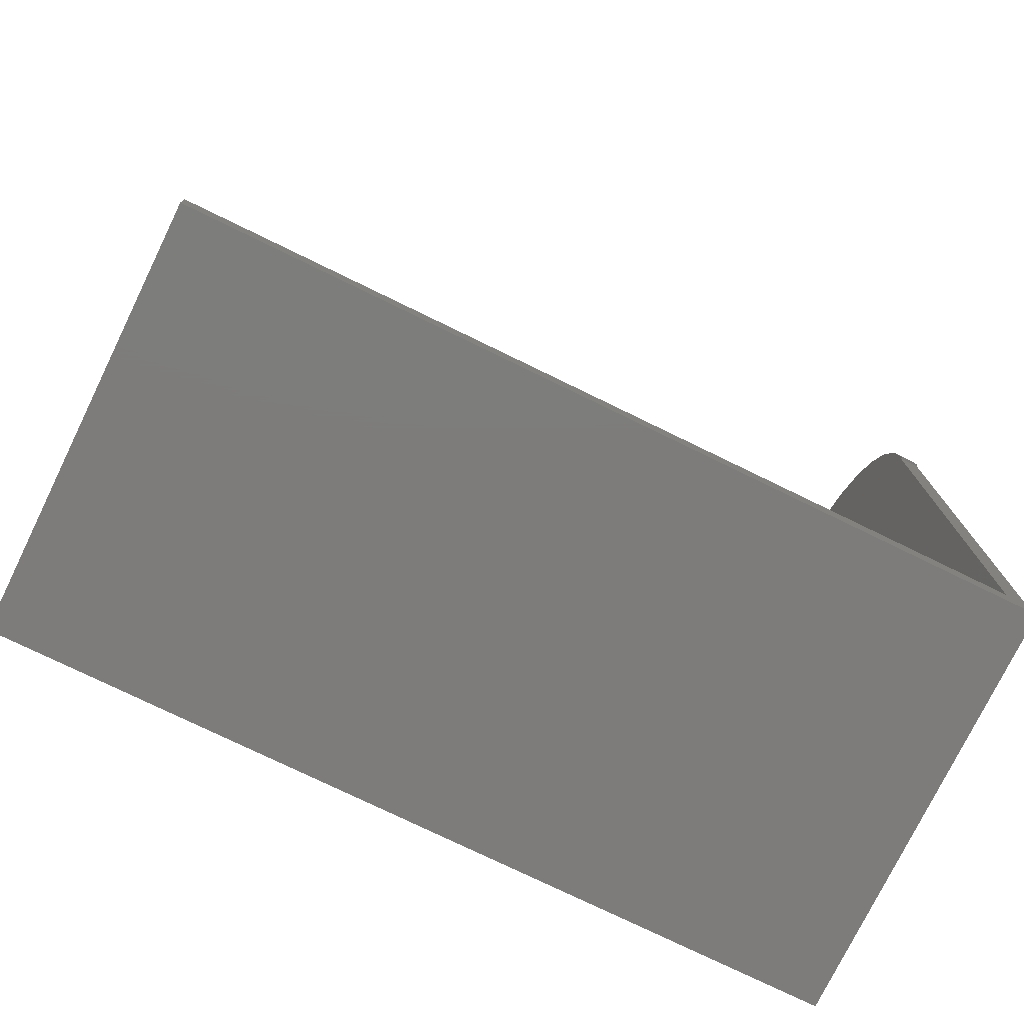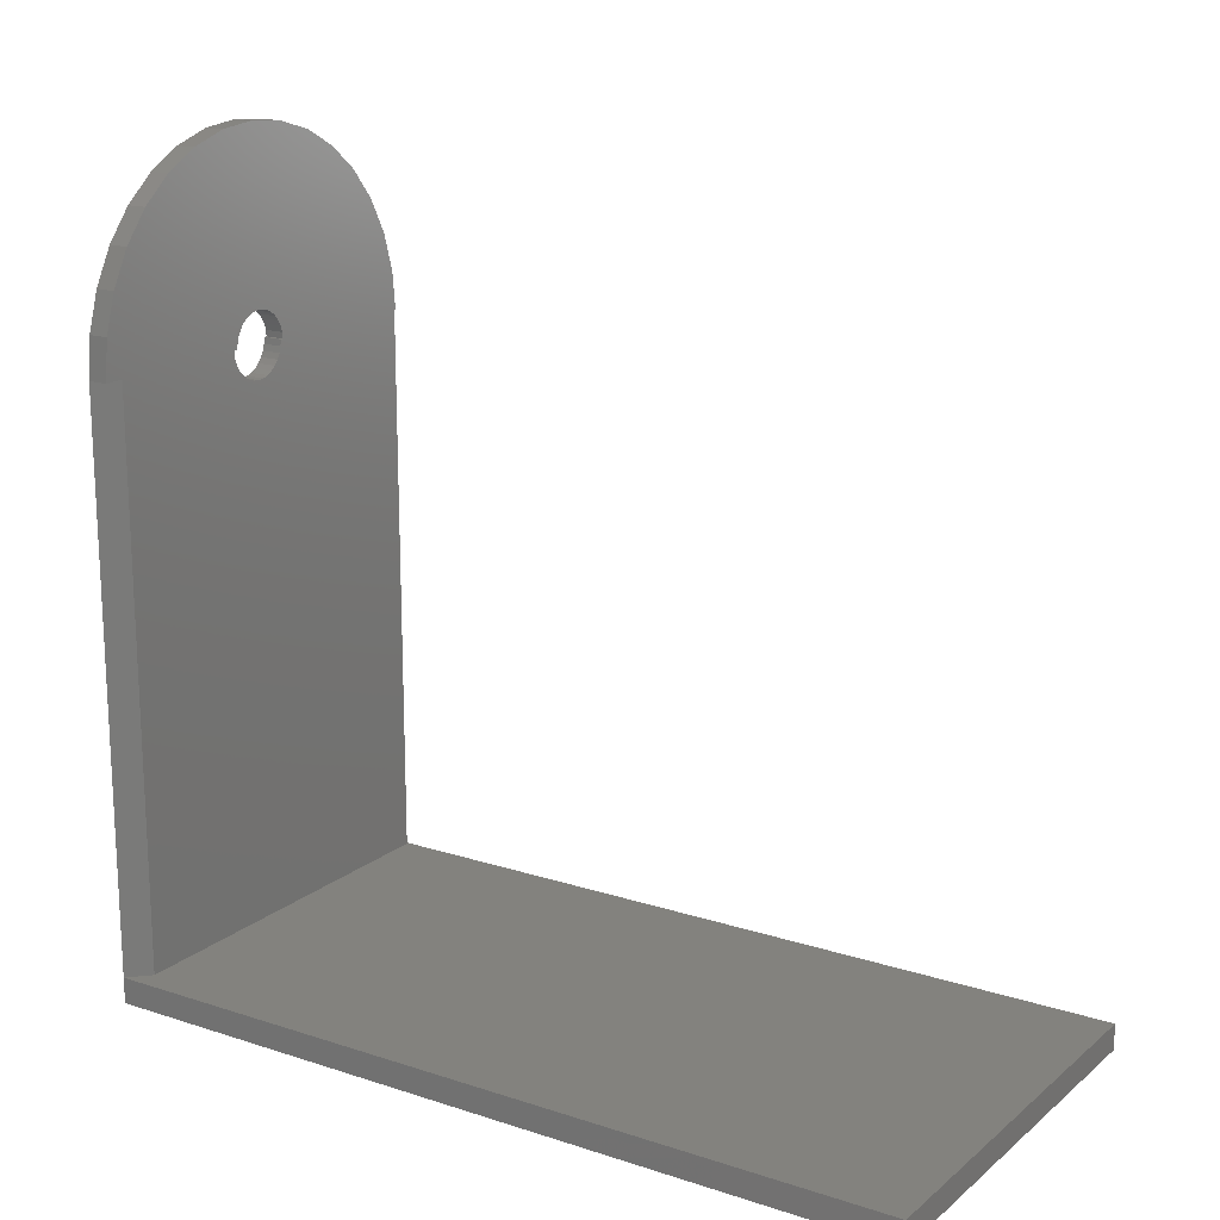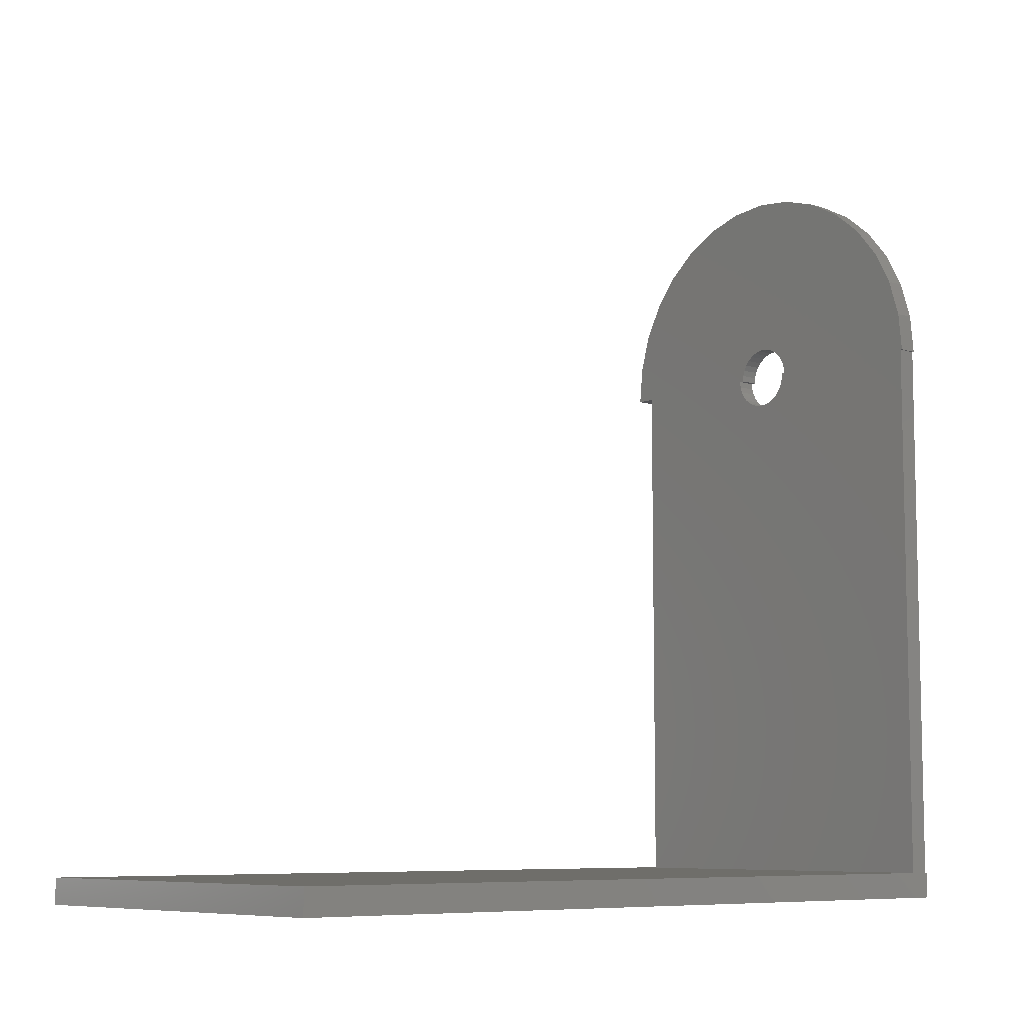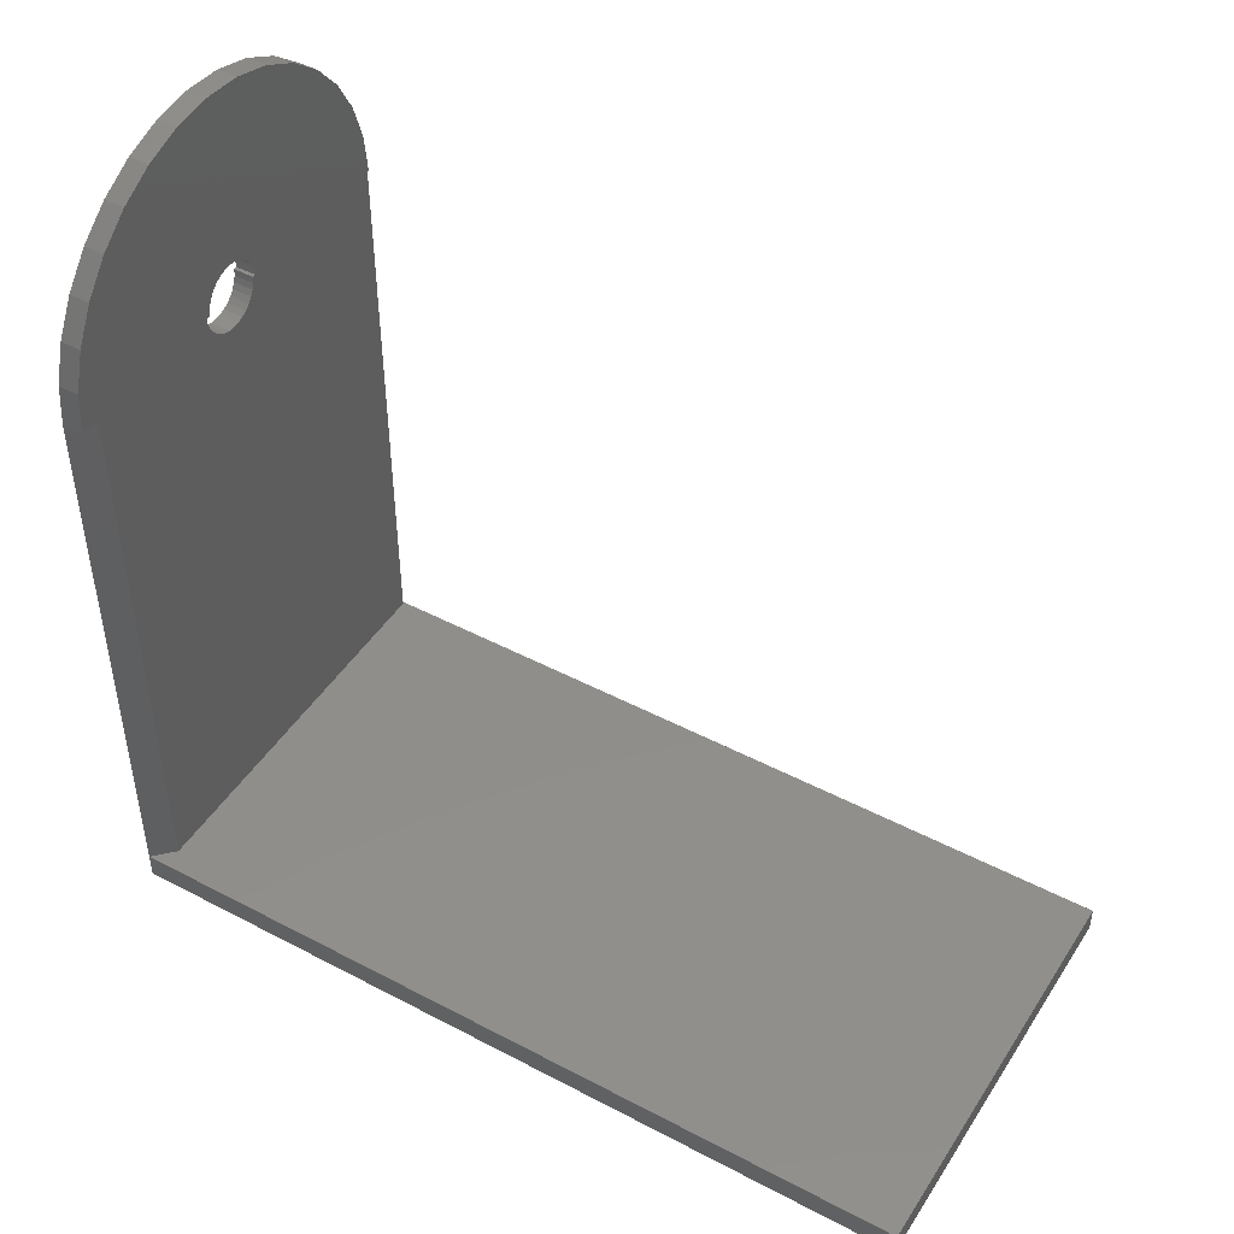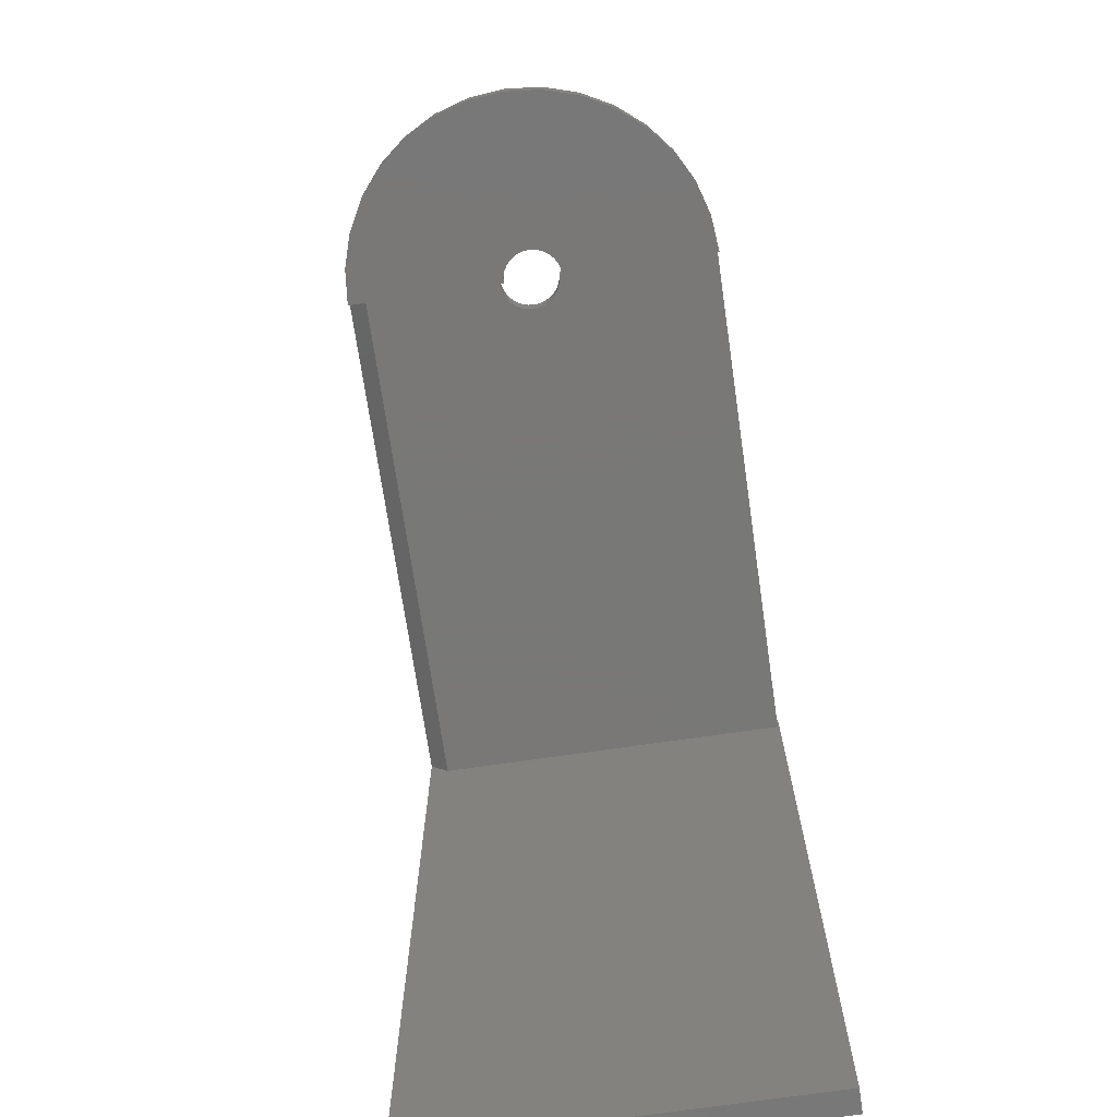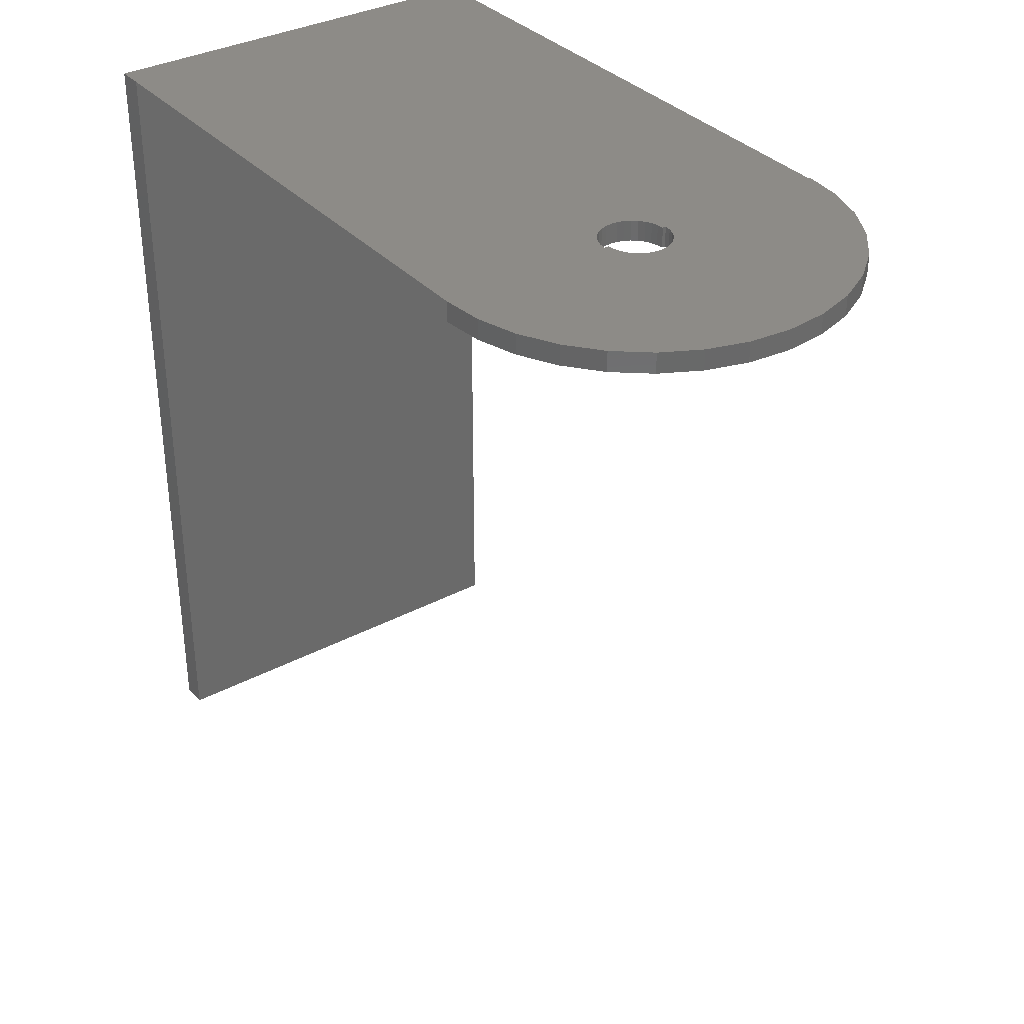
<metadata>
{"format":"stl","ext":"stl","renderer":"f3d","projection":"perspective","resolution":1024,"background":"white","views":[{"elev":-76.1,"azim":64.0,"up":"+Z"},{"elev":17.0,"azim":-57.0,"up":"+Z"},{"elev":-7.9,"azim":49.2,"up":"+Z"},{"elev":46.5,"azim":-59.0,"up":"+Z"},{"elev":-71.1,"azim":8.3,"up":"+Y"},{"elev":34.4,"azim":-35.5,"up":"+Y"}]}
</metadata>
<code>
# stl→obj: 116 verts, 232 faces
v -0.1406 -0.01562 -0.4407
v -0.004248 -0.01562 -0.02529
v -0.009085 -0.01562 -0.02382
v 0.0007813 -0.01562 -0.02578
v 0.02919 -0.01562 -1.136e-17
v 0.02656 -0.01562 0
v 0.02607 -0.01562 -0.00503
v 0.1625 -0.01562 -0.4407
v 0.01065 -0.01562 -0.02382
v 0.005811 -0.01562 -0.02529
v -0.001027 -0.01562 0.0248
v 0.003906 -0.01562 0.02529
v 0.003906 -0.01562 0.1602
v -0.02734 -0.01562 0.1571
v -0.05738 -0.01562 0.148
v -0.08507 -0.01562 0.1332
v -0.1093 -0.01562 0.1132
v -0.1293 -0.01562 0.08898
v -0.1441 -0.01562 0.06129
v -0.1532 -0.01562 0.03124
v -0.1406 -0.01562 0
v -0.01354 -0.01562 -0.02144
v -0.01745 -0.01562 -0.01823
v -0.02066 -0.01562 -0.01432
v -0.02304 -0.01562 -0.009866
v -0.0245 -0.01562 -0.00503
v -0.025 -0.01562 0
v -0.0209 -0.01562 0.004933
v -0.1562 -0.01562 0
v -0.02138 -0.01562 0
v -0.01946 -0.01562 0.009677
v -0.01712 -0.01562 0.01405
v -0.01397 -0.01562 0.01788
v -0.01014 -0.01562 0.02103
v -0.005771 -0.01562 0.02336
v 0.161 -0.01562 0.03124
v 0.00884 -0.01562 0.0248
v 0.01358 -0.01562 0.02336
v 0.01796 -0.01562 0.02103
v 0.02179 -0.01562 0.01788
v 0.02493 -0.01562 0.01405
v 0.02727 -0.01562 0.009677
v 0.02871 -0.01562 0.004933
v 0.1625 -0.01562 0
v 0.1641 -0.01562 0
v 0.1519 -0.01562 0.06129
v 0.1371 -0.01562 0.08898
v 0.1172 -0.01562 0.1132
v 0.09288 -0.01562 0.1332
v 0.0652 -0.01562 0.148
v 0.03515 -0.01562 0.1571
v 0.0246 -0.01562 -0.009866
v 0.02222 -0.01562 -0.01432
v 0.01901 -0.01562 -0.01823
v 0.0151 -0.01562 -0.02144
v -0.009085 3.196e-17 -0.02382
v -0.004248 3.214e-17 -0.02529
v -0.1562 1.123e-18 -0.4407
v 0.0007813 3.24e-17 -0.02578
v -0.0209 7.297e-18 0.004933
v -0.02138 3.307e-17 0
v -0.025 3.24e-17 4.736e-18
v 0.02607 3.495e-17 -0.00503
v 0.02656 3.574e-17 0
v 0.02919 3.588e-17 0
v 0.005811 3.27e-17 -0.02529
v 0.01065 3.305e-17 -0.02382
v 0.1625 1.882e-17 -0.4407
v 0.1641 1.778e-17 -0.4609
v -0.1562 0 -0.4609
v 0.1641 1.89e-17 -0.4407
v -0.001027 8.4e-18 0.0248
v -0.1532 -4.601e-20 0.03124
v -0.1441 4.599e-19 0.06129
v -0.1293 1.281e-18 0.08898
v -0.1093 2.387e-18 0.1132
v -0.08507 3.734e-18 0.1332
v -0.05738 5.271e-18 0.148
v -0.02734 6.939e-18 0.1571
v 0.003906 8.674e-18 0.1602
v 0.003906 8.674e-18 0.02529
v -0.1562 -2.168e-19 9.074e-17
v -0.0245 3.214e-17 -0.00503
v -0.02304 3.196e-17 -0.009866
v -0.02066 3.184e-17 -0.01432
v -0.01745 3.18e-17 -0.01823
v -0.01354 3.184e-17 -0.02144
v -0.005771 8.136e-18 0.02336
v -0.01014 7.894e-18 0.02103
v -0.01397 7.681e-18 0.01788
v -0.01712 7.506e-18 0.01405
v -0.01946 7.377e-18 0.009677
v 0.161 1.739e-17 0.03124
v 0.1641 4.337e-17 0
v 0.1625 4.328e-17 0
v 0.02871 1.005e-17 0.004933
v 0.02727 9.971e-18 0.009677
v 0.02493 9.841e-18 0.01405
v 0.02179 9.666e-18 0.01788
v 0.01796 9.454e-18 0.02103
v 0.01358 9.211e-18 0.02336
v 0.00884 8.947e-18 0.0248
v 0.03515 1.041e-17 0.1571
v 0.0652 1.208e-17 0.148
v 0.09288 1.361e-17 0.1332
v 0.1172 1.496e-17 0.1132
v 0.1371 1.607e-17 0.08898
v 0.1519 1.689e-17 0.06129
v 0.0151 3.343e-17 -0.02144
v 0.01901 3.383e-17 -0.01823
v 0.02222 3.422e-17 -0.01432
v 0.0246 3.46e-17 -0.009866
v -0.1562 -0.6328 -0.4609
v 0.1641 -0.6328 -0.4609
v -0.1562 -0.6328 -0.4407
v 0.1641 -0.6328 -0.4407
f 1 2 3
f 1 4 2
f 5 6 7
f 8 9 10
f 8 10 4
f 8 4 1
f 11 12 13
f 11 13 14
f 11 14 15
f 11 15 16
f 11 16 17
f 11 17 18
f 11 18 19
f 11 19 20
f 21 1 3
f 21 3 22
f 21 22 23
f 21 23 24
f 21 24 25
f 21 25 26
f 21 26 27
f 28 29 21
f 28 21 27
f 28 27 30
f 20 29 28
f 20 28 31
f 20 31 32
f 20 32 33
f 20 33 34
f 20 34 35
f 20 35 11
f 36 12 37
f 36 37 38
f 36 38 39
f 36 39 40
f 36 40 41
f 36 41 42
f 36 42 43
f 36 43 5
f 36 5 44
f 36 44 45
f 12 36 46
f 12 46 47
f 12 47 48
f 12 48 49
f 12 49 50
f 12 50 51
f 12 51 13
f 44 5 7
f 44 7 52
f 44 52 53
f 44 53 54
f 44 54 55
f 44 55 9
f 44 9 8
f 56 57 58
f 57 59 58
f 60 61 62
f 63 64 65
f 66 67 68
f 69 70 58
f 69 58 59
f 69 59 66
f 69 66 68
f 69 68 71
f 72 73 74
f 72 74 75
f 72 75 76
f 72 76 77
f 72 77 78
f 72 78 79
f 72 79 80
f 72 80 81
f 82 60 62
f 82 62 83
f 82 83 84
f 82 84 85
f 82 85 86
f 82 86 87
f 82 87 56
f 82 56 58
f 73 72 88
f 73 88 89
f 73 89 90
f 73 90 91
f 73 91 92
f 73 92 60
f 73 60 82
f 93 94 95
f 93 95 65
f 93 65 96
f 93 96 97
f 93 97 98
f 93 98 99
f 93 99 100
f 93 100 101
f 93 101 102
f 93 102 81
f 81 80 103
f 81 103 104
f 81 104 105
f 81 105 106
f 81 106 107
f 81 107 108
f 81 108 93
f 95 68 67
f 95 67 109
f 95 109 110
f 95 110 111
f 95 111 112
f 95 112 63
f 95 63 65
f 21 29 82
f 27 62 30
f 30 62 61
f 44 95 45
f 45 95 94
f 5 65 6
f 6 65 64
f 21 82 1
f 1 82 58
f 59 10 66
f 66 10 9
f 66 9 67
f 67 9 55
f 67 55 109
f 109 55 54
f 109 54 110
f 110 54 53
f 110 53 111
f 111 53 52
f 111 52 112
f 112 52 7
f 112 7 63
f 63 7 6
f 63 6 64
f 10 59 4
f 4 59 57
f 4 57 2
f 2 57 56
f 2 56 3
f 3 56 87
f 3 87 22
f 22 87 86
f 22 86 23
f 23 86 85
f 23 85 24
f 24 85 84
f 24 84 25
f 25 84 83
f 25 83 26
f 26 83 62
f 26 62 27
f 8 68 44
f 44 68 95
f 82 29 73
f 73 29 20
f 73 20 74
f 74 20 19
f 74 19 75
f 75 19 18
f 75 18 76
f 76 18 17
f 76 17 77
f 77 17 16
f 77 16 78
f 78 16 15
f 78 15 79
f 79 15 14
f 79 14 80
f 80 14 13
f 80 13 103
f 103 13 51
f 103 51 104
f 104 51 50
f 104 50 105
f 105 50 49
f 105 49 106
f 106 49 48
f 106 48 107
f 107 48 47
f 107 47 108
f 108 47 46
f 108 46 93
f 93 46 36
f 93 36 94
f 94 36 45
f 81 11 72
f 72 11 35
f 72 35 88
f 88 35 34
f 88 34 89
f 89 34 33
f 89 33 90
f 90 33 32
f 90 32 91
f 91 32 31
f 91 31 92
f 92 31 28
f 92 28 60
f 60 28 30
f 60 30 61
f 11 81 12
f 12 81 102
f 12 102 37
f 37 102 101
f 37 101 38
f 38 101 100
f 38 100 39
f 39 100 99
f 39 99 40
f 40 99 98
f 40 98 41
f 41 98 97
f 41 97 42
f 42 97 96
f 42 96 43
f 43 96 65
f 43 65 5
f 113 114 115
f 115 114 116
f 58 70 115
f 115 70 113
f 71 8 116
f 71 68 8
f 116 8 115
f 115 8 1
f 115 1 58
f 70 69 113
f 113 69 114
f 69 71 114
f 114 71 116

</code>
